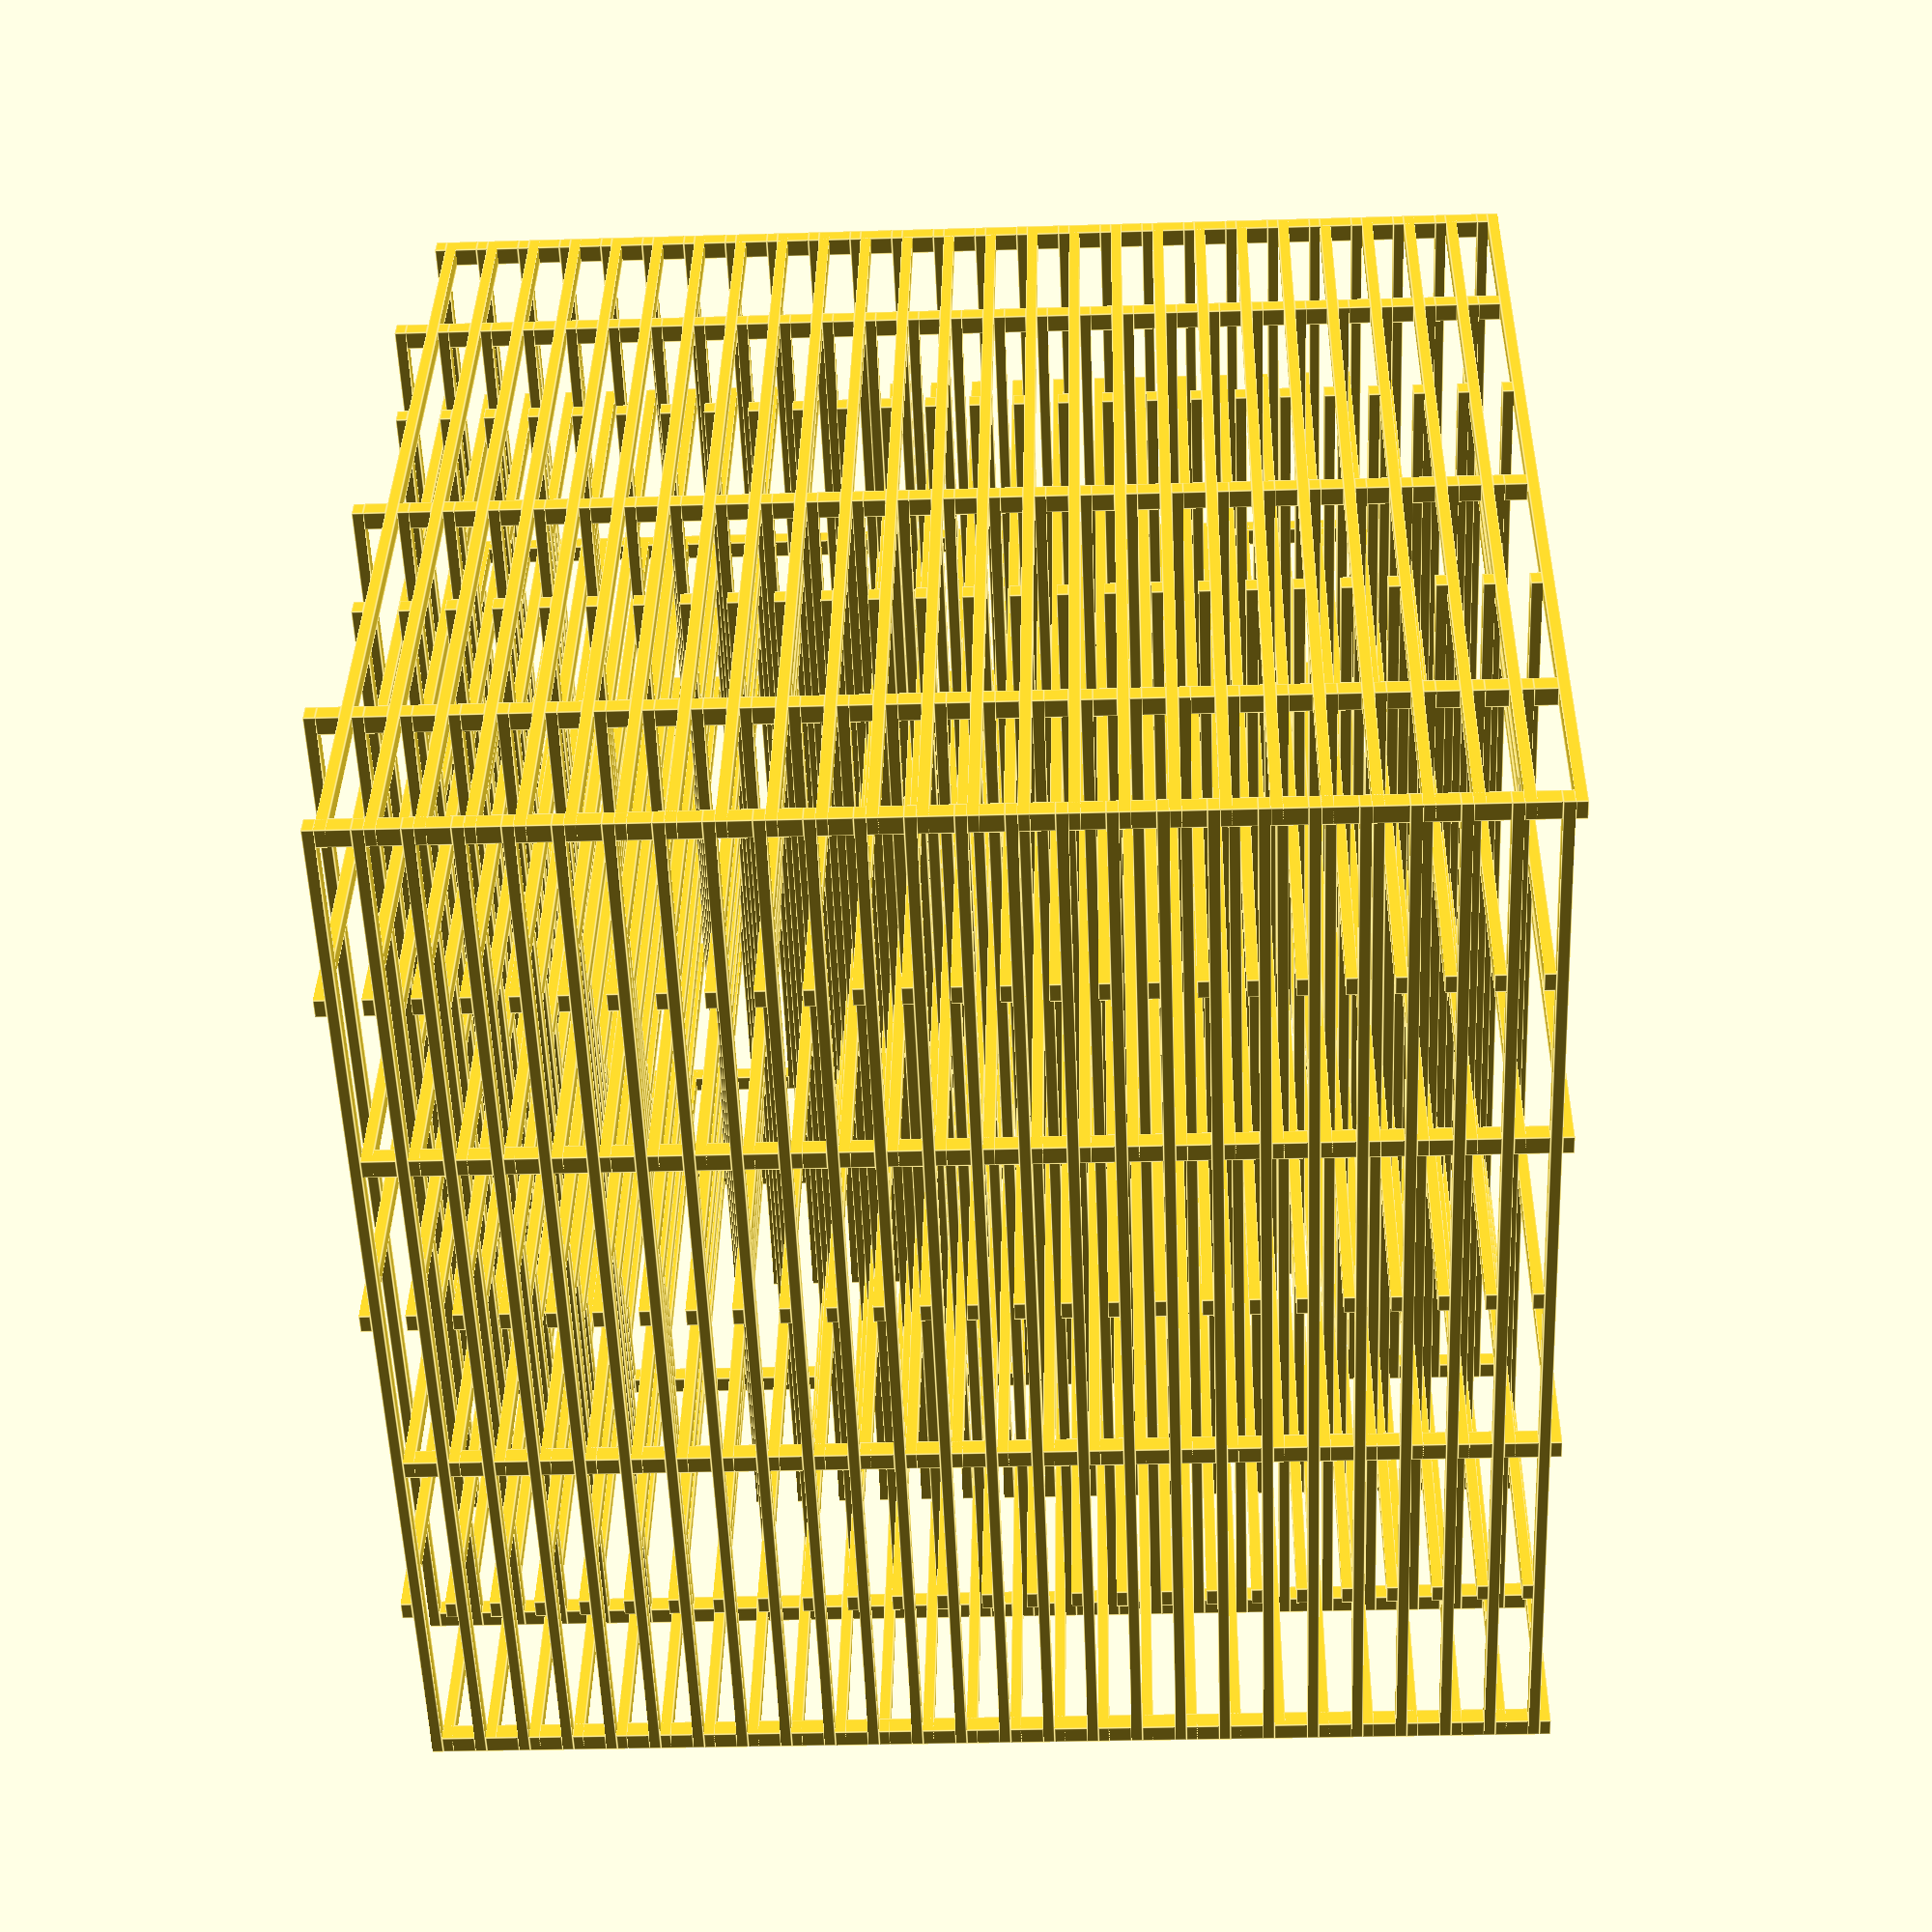
<openscad>
K = 2;
SIZE = 60  /K;
HEIGHT = SIZE/1;
THICKNESS = .5; //.45; //.16; //0.1;
Z_THICKNESS = .3; //.2; //.12; //0.2;
STEPS = 6 /K;
Z_STEPS = floor(HEIGHT/Z_THICKNESS/4);
echo(Z_STEPS);

module Layer(z, last=false) {
    // y-lines
    for (i=[0:STEPS]) {
        x = i*SIZE/STEPS;
        translate([x, 0, z])
        cube([THICKNESS, SIZE+THICKNESS, Z_THICKNESS]);
    }

    // x-lines
    for (i=[0:STEPS]) {
        y = i*SIZE/STEPS;
        translate([0, y, z+Z_THICKNESS])
        cube([SIZE+THICKNESS, THICKNESS, Z_THICKNESS]);
    }

    if(!last) {
        // supports along x
        for (i=[0:STEPS]) {
            x = (i)*SIZE/STEPS;
            translate([x, 0, z+Z_THICKNESS*2])
            cube([THICKNESS, THICKNESS, Z_THICKNESS*3]);
        }
        for (i=[0:STEPS]) {
            x = (i)*SIZE/STEPS;
            translate([x, SIZE, z+Z_THICKNESS*2])
            cube([THICKNESS, THICKNESS, Z_THICKNESS*3]);
        }
    }

    // supports along y
    for (i=[0:STEPS-1]) {
        y = (i+0.5)*SIZE/STEPS;
        translate([0, y, z+Z_THICKNESS])
        cube([THICKNESS, THICKNESS, Z_THICKNESS*2]);
    }
    for (i=[0:STEPS-1]) {
        y = (i+0.5)*SIZE/STEPS;
        translate([SIZE, y, z+Z_THICKNESS])
        cube([THICKNESS, THICKNESS, Z_THICKNESS*2]);
    }

    // y-lines, shifted
    for (i=[0:STEPS-1]) {
        x = (i+0.5)*SIZE/STEPS;
        translate([x, 0, z+Z_THICKNESS*2])
        cube([THICKNESS, SIZE+THICKNESS, Z_THICKNESS]);
    }

    // x-lines, shifted
    for (i=[0:STEPS-1]) {
        y = (i+0.5)*SIZE/STEPS;
        translate([0, y, z+Z_THICKNESS*3])
        cube([SIZE+THICKNESS, THICKNESS, Z_THICKNESS]);
    }
}

for (i=[0:Z_STEPS]) {
    Layer(i*Z_THICKNESS*4, i==Z_STEPS);
}

</openscad>
<views>
elev=210.2 azim=155.7 roll=87.5 proj=p view=edges
</views>
